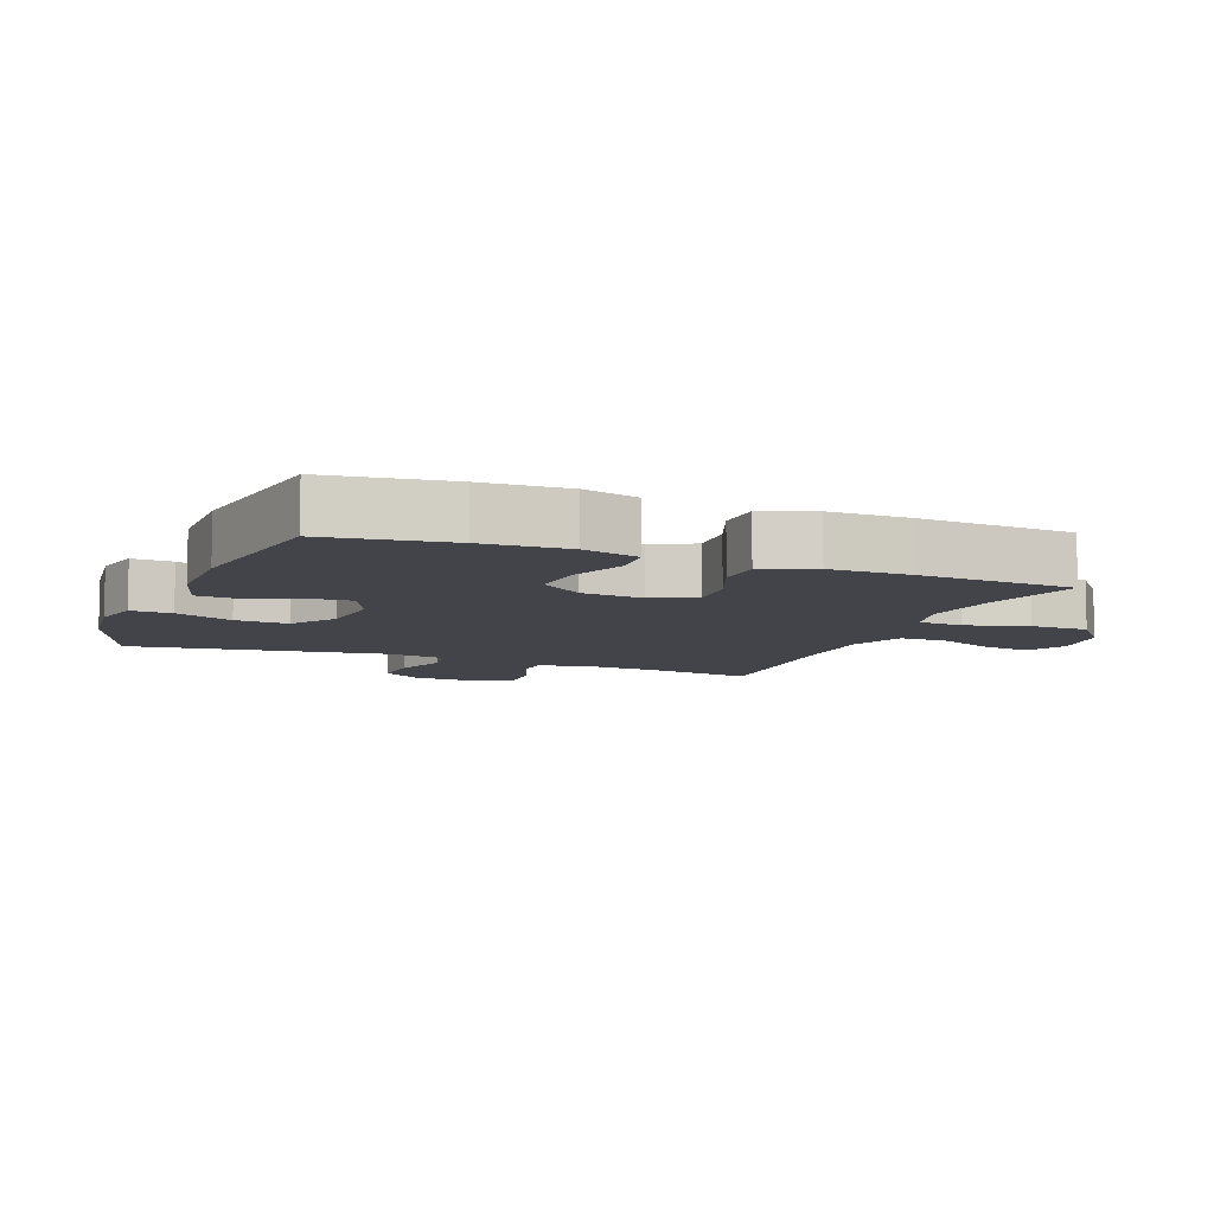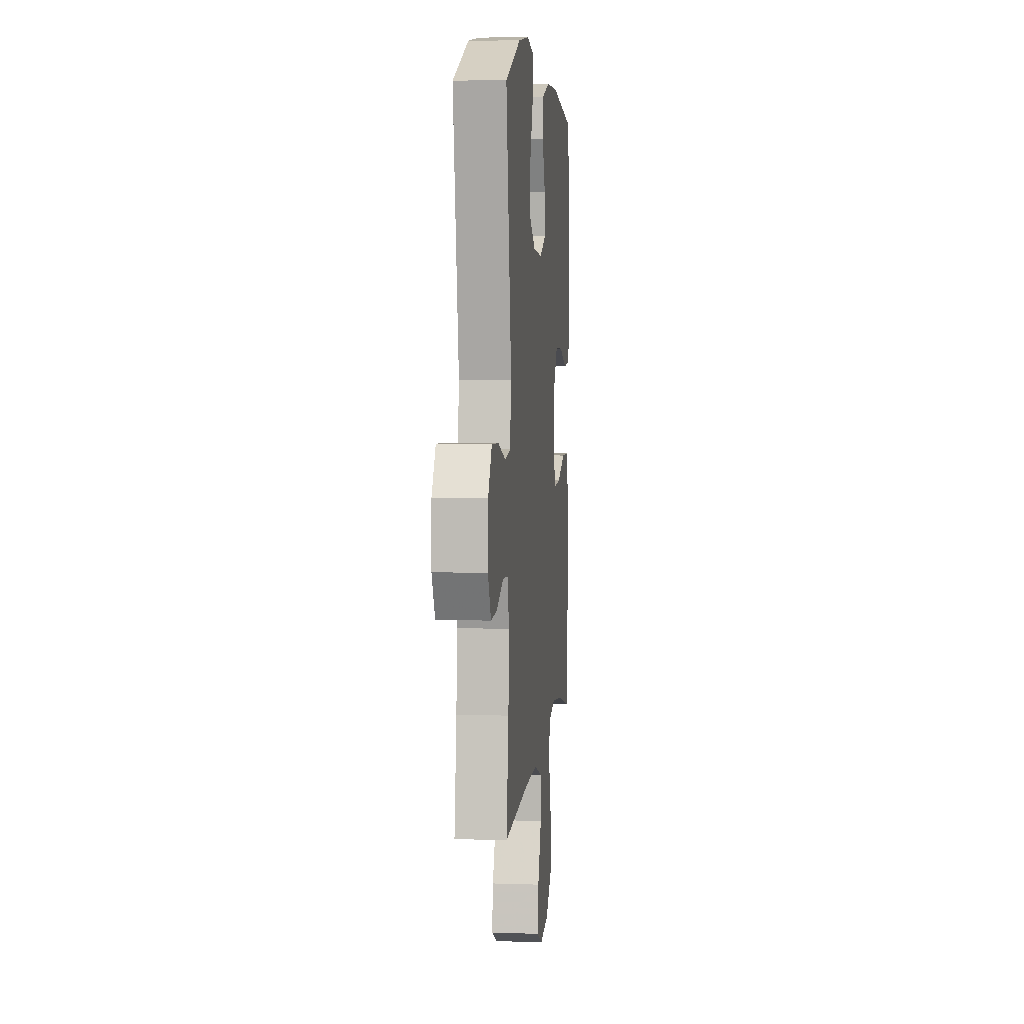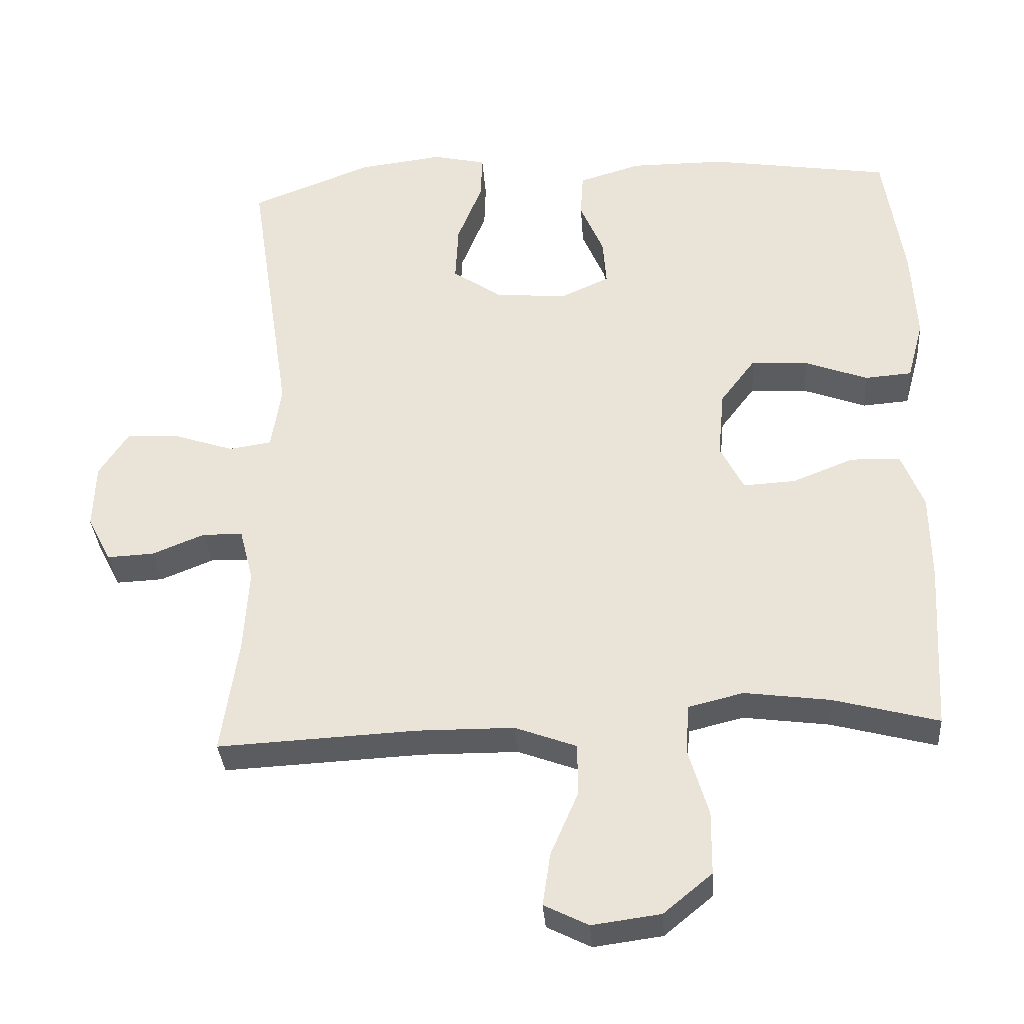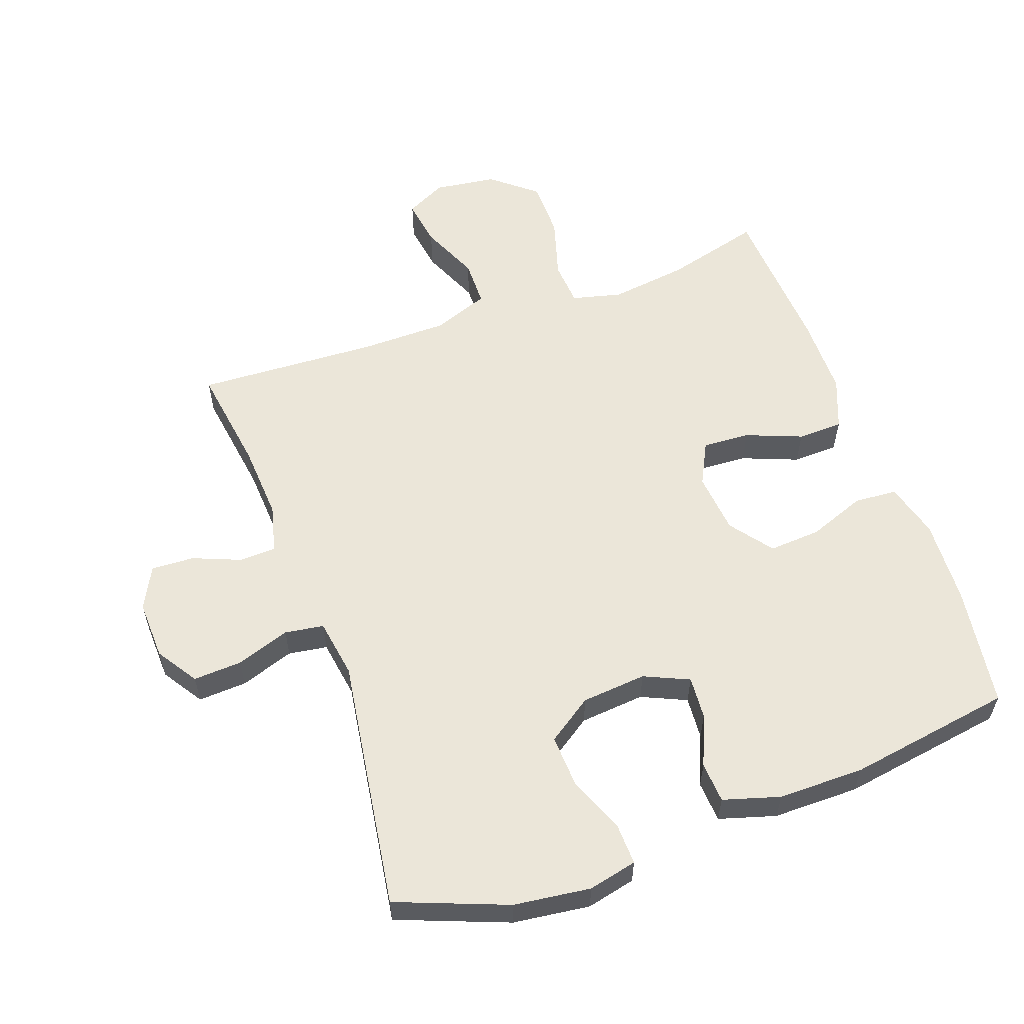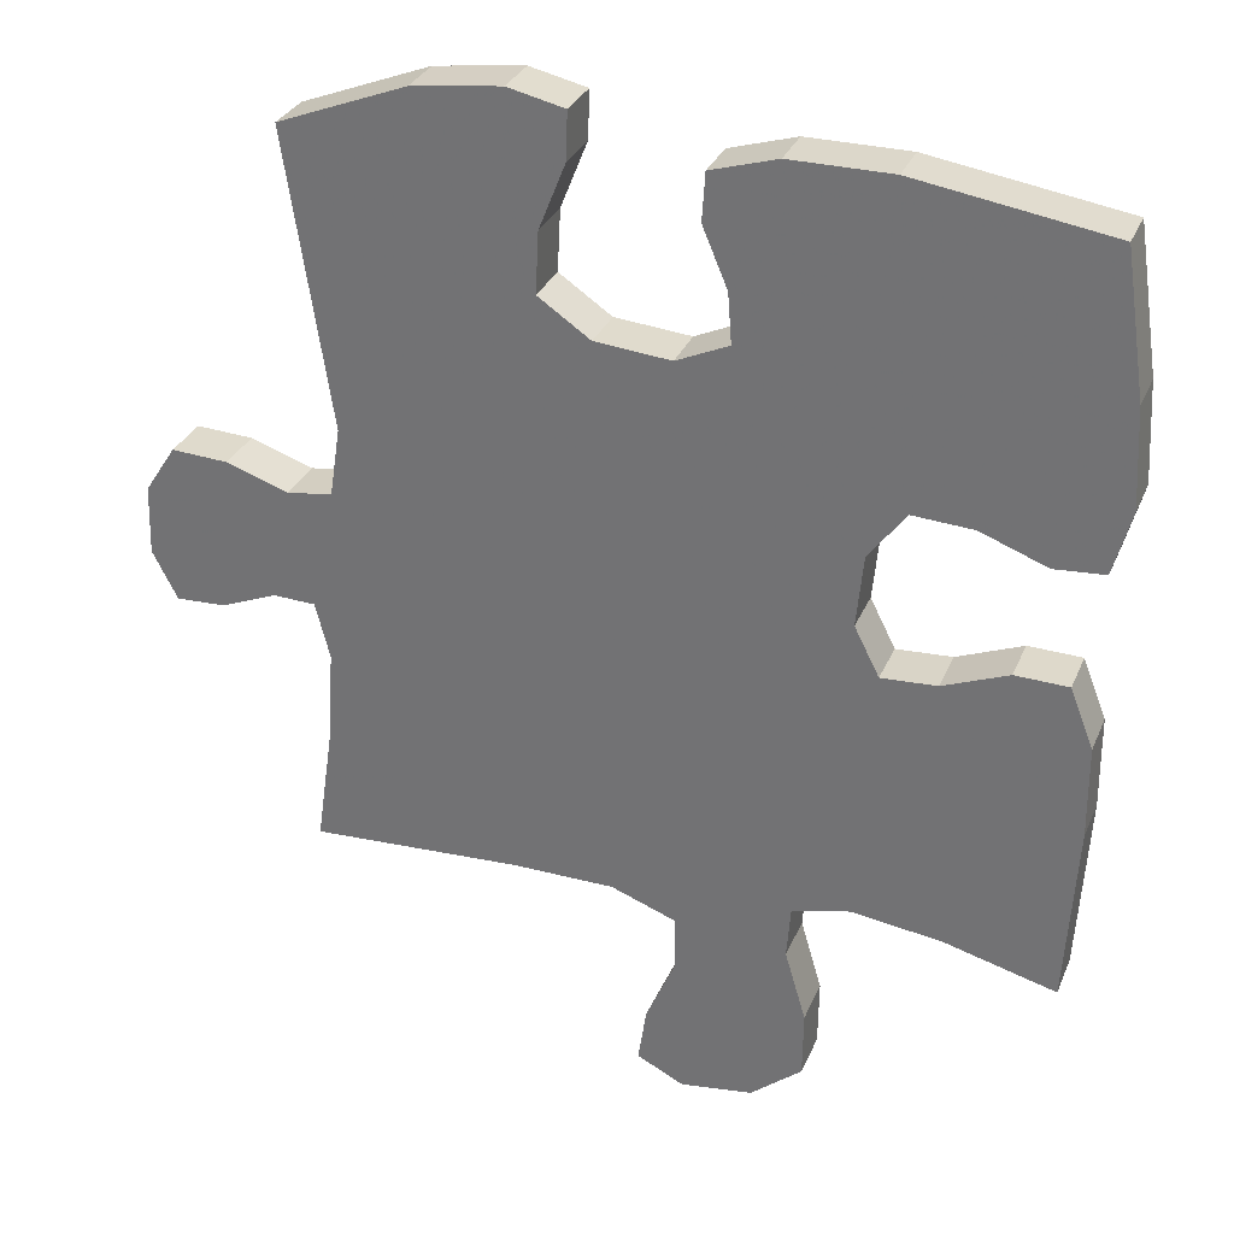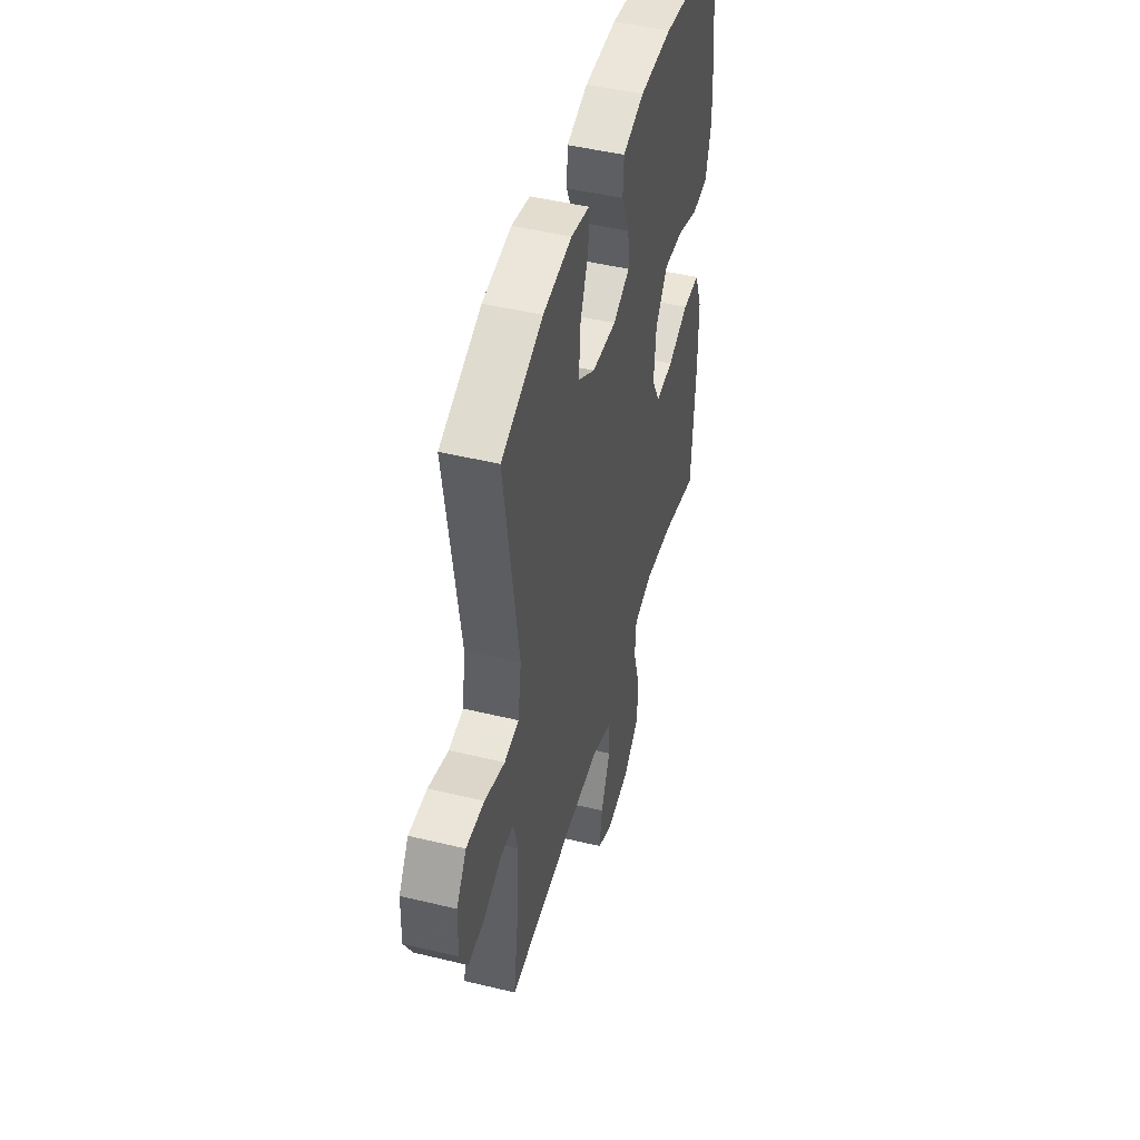
<metadata>
{"format":"obj","ext":"obj","renderer":"f3d","projection":"perspective","resolution":1024,"background":"white","views":[{"elev":-8.4,"azim":68.2,"up":"+Y"},{"elev":5.9,"azim":-84.1,"up":"+Z"},{"elev":-34.1,"azim":4.2,"up":"+Z"},{"elev":57.6,"azim":-19.8,"up":"+Y"},{"elev":30.8,"azim":20.2,"up":"+Z"},{"elev":47.2,"azim":-74.7,"up":"+Z"}]}
</metadata>
<code>
v -0.5 0.07 -0.5
v -0.476 0.07 -0.336
v -0.469 0.07 -0.22
v -0.488 0.07 -0.146
v -0.544 0.07 -0.144
v -0.618 0.07 -0.174
v -0.684 0.07 -0.177
v -0.717 0.07 -0.113
v -0.714 0.07 -0.021
v -0.673 0.07 0.042
v -0.598 0.07 0.038
v -0.515 0.07 0.01
v -0.455 0.07 0.019
v -0.441 0.07 0.11
v -0.5 0.07 0.5
v -0.33 0.07 0.566
v -0.212 0.07 0.581
v -0.137 0.07 0.564
v -0.139 0.07 0.501
v -0.174 0.07 0.413
v -0.178 0.07 0.332
v -0.109 0.07 0.285
v -0.009 0.07 0.276
v 0.06 0.07 0.307
v 0.055 0.07 0.373
v 0.022 0.07 0.451
v 0.026 0.07 0.514
v 0.113 0.07 0.54
v 0.246 0.07 0.54
v 0.5 0.07 0.5
v 0.528 0.07 0.312
v 0.535 0.07 0.181
v 0.512 0.07 0.096
v 0.446 0.07 0.091
v 0.358 0.07 0.124
v 0.278 0.07 0.129
v 0.229 0.07 0.064
v 0.22 0.07 -0.031
v 0.253 0.07 -0.096
v 0.326 0.07 -0.092
v 0.412 0.07 -0.058
v 0.482 0.07 -0.06
v 0.513 0.07 -0.139
v 0.514 0.07 -0.262
v 0.5 0.07 -0.5
v 0.353 0.07 -0.461
v 0.233 0.07 -0.445
v 0.156 0.07 -0.464
v 0.151 0.07 -0.533
v 0.179 0.07 -0.628
v 0.178 0.07 -0.717
v 0.11 0.07 -0.773
v 0.014 0.07 -0.786
v -0.048 0.07 -0.755
v -0.037 0.07 -0.681
v 0.002 0.07 -0.591
v 0.001 0.07 -0.519
v -0.085 0.07 -0.487
v -0.221 0.07 -0.486
v -0.5 0 -0.5
v -0.476 0 -0.336
v -0.469 0 -0.22
v -0.488 0 -0.146
v -0.544 0 -0.144
v -0.618 0 -0.174
v -0.684 0 -0.177
v -0.717 0 -0.113
v -0.714 0 -0.021
v -0.673 0 0.042
v -0.598 0 0.038
v -0.515 0 0.01
v -0.455 0 0.019
v -0.441 0 0.11
v -0.5 0 0.5
v -0.33 0 0.566
v -0.212 0 0.581
v -0.137 0 0.564
v -0.139 0 0.501
v -0.174 0 0.413
v -0.178 0 0.332
v -0.109 0 0.285
v -0.009 0 0.276
v 0.06 0 0.307
v 0.055 0 0.373
v 0.022 0 0.451
v 0.026 0 0.514
v 0.113 0 0.54
v 0.246 0 0.54
v 0.5 0 0.5
v 0.528 0 0.312
v 0.535 0 0.181
v 0.512 0 0.096
v 0.446 0 0.091
v 0.358 0 0.124
v 0.278 0 0.129
v 0.229 0 0.064
v 0.22 0 -0.031
v 0.253 0 -0.096
v 0.326 0 -0.092
v 0.412 0 -0.058
v 0.482 0 -0.06
v 0.513 0 -0.139
v 0.514 0 -0.262
v 0.5 0 -0.5
v 0.353 0 -0.461
v 0.233 0 -0.445
v 0.156 0 -0.464
v 0.151 0 -0.533
v 0.179 0 -0.628
v 0.178 0 -0.717
v 0.11 0 -0.773
v 0.014 0 -0.786
v -0.048 0 -0.755
v -0.037 0 -0.681
v 0.002 0 -0.591
v 0.001 0 -0.519
v -0.085 0 -0.487
v -0.221 0 -0.486
f 53 54 55 56
f 53 56 57
f 52 53 57
f 49 50 51 52
f 48 49 52 57
f 43 44 45 46
f 43 46 47
f 40 41 42 43
f 39 40 43 47
f 38 39 47 48
f 32 33 34 35
f 32 35 36
f 31 32 36
f 30 31 36
f 29 30 36 37
f 25 26 27 28
f 24 25 28 29
f 17 18 19 20
f 17 20 21
f 14 15 16 17
f 13 14 17 21
f 9 10 11 12
f 9 12 13
f 8 9 13
f 5 6 7 8
f 4 5 8 13
f 3 4 13 21
f 59 1 2
f 58 59 2 3
f 24 29 37 38
f 23 24 38 48
f 22 23 48 57
f 22 57 58
f 3 21 22 58
f 115 114 113 112
f 116 115 112
f 116 112 111
f 111 110 109 108
f 116 111 108 107
f 105 104 103 102
f 106 105 102
f 102 101 100 99
f 106 102 99 98
f 107 106 98 97
f 94 93 92 91
f 95 94 91
f 95 91 90
f 95 90 89
f 96 95 89 88
f 87 86 85 84
f 88 87 84 83
f 79 78 77 76
f 80 79 76
f 76 75 74 73
f 80 76 73 72
f 71 70 69 68
f 72 71 68
f 72 68 67
f 67 66 65 64
f 72 67 64 63
f 80 72 63 62
f 61 60 118
f 62 61 118 117
f 97 96 88 83
f 107 97 83 82
f 116 107 82 81
f 117 116 81
f 117 81 80 62
f 1 60 61 2
f 2 61 62 3
f 3 62 63 4
f 4 63 64 5
f 5 64 65 6
f 6 65 66 7
f 7 66 67 8
f 8 67 68 9
f 9 68 69 10
f 10 69 70 11
f 11 70 71 12
f 12 71 72 13
f 13 72 73 14
f 14 73 74 15
f 15 74 75 16
f 16 75 76 17
f 17 76 77 18
f 18 77 78 19
f 19 78 79 20
f 20 79 80 21
f 21 80 81 22
f 22 81 82 23
f 23 82 83 24
f 24 83 84 25
f 25 84 85 26
f 26 85 86 27
f 27 86 87 28
f 28 87 88 29
f 29 88 89 30
f 30 89 90 31
f 31 90 91 32
f 32 91 92 33
f 33 92 93 34
f 34 93 94 35
f 35 94 95 36
f 36 95 96 37
f 37 96 97 38
f 38 97 98 39
f 39 98 99 40
f 40 99 100 41
f 41 100 101 42
f 42 101 102 43
f 43 102 103 44
f 44 103 104 45
f 45 104 105 46
f 46 105 106 47
f 47 106 107 48
f 48 107 108 49
f 49 108 109 50
f 50 109 110 51
f 51 110 111 52
f 52 111 112 53
f 53 112 113 54
f 54 113 114 55
f 55 114 115 56
f 56 115 116 57
f 57 116 117 58
f 58 117 118 59
f 59 118 60 1

</code>
